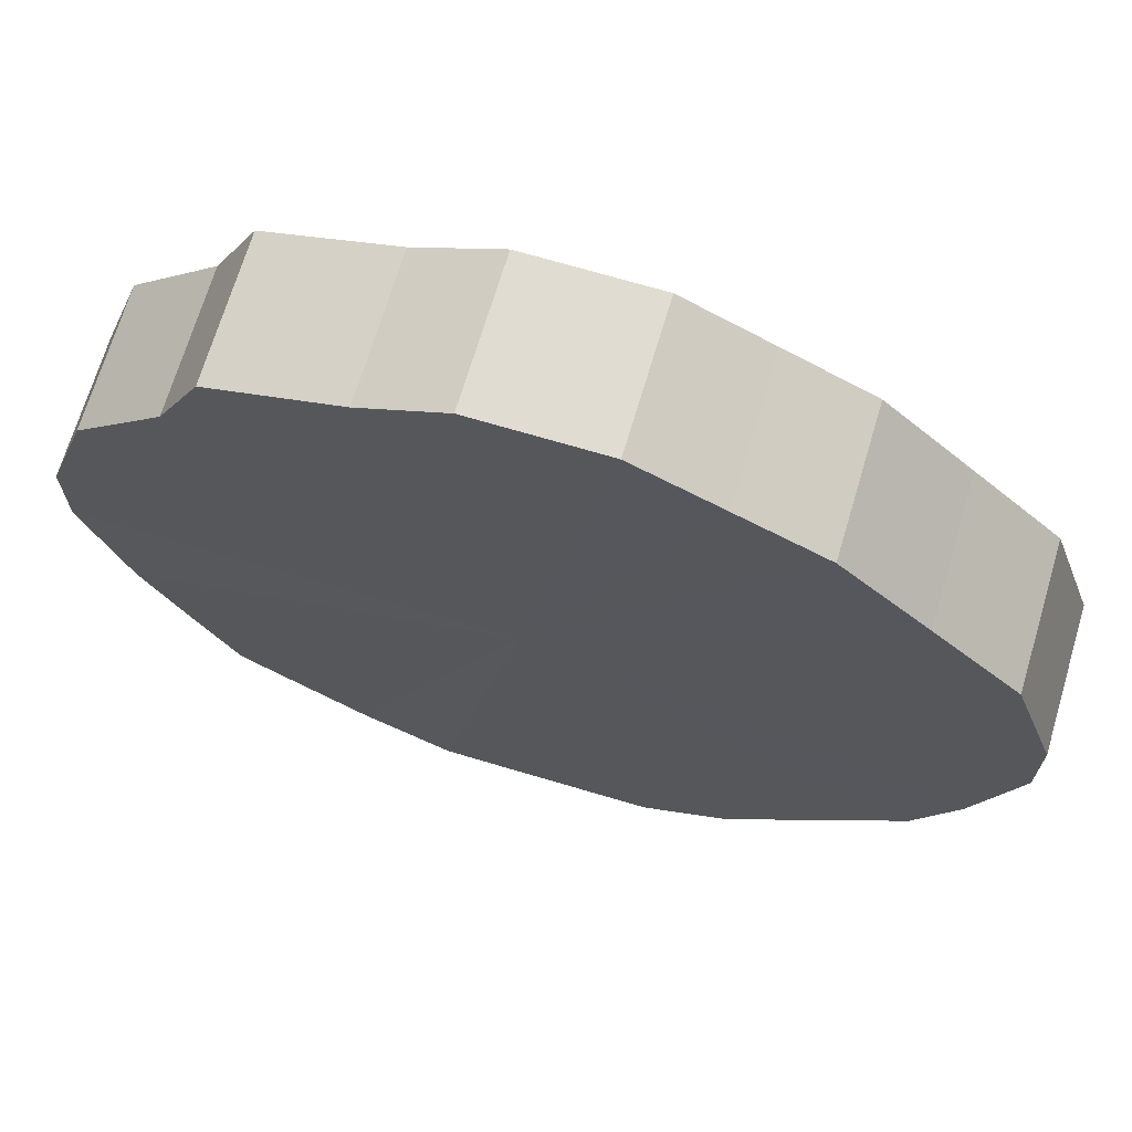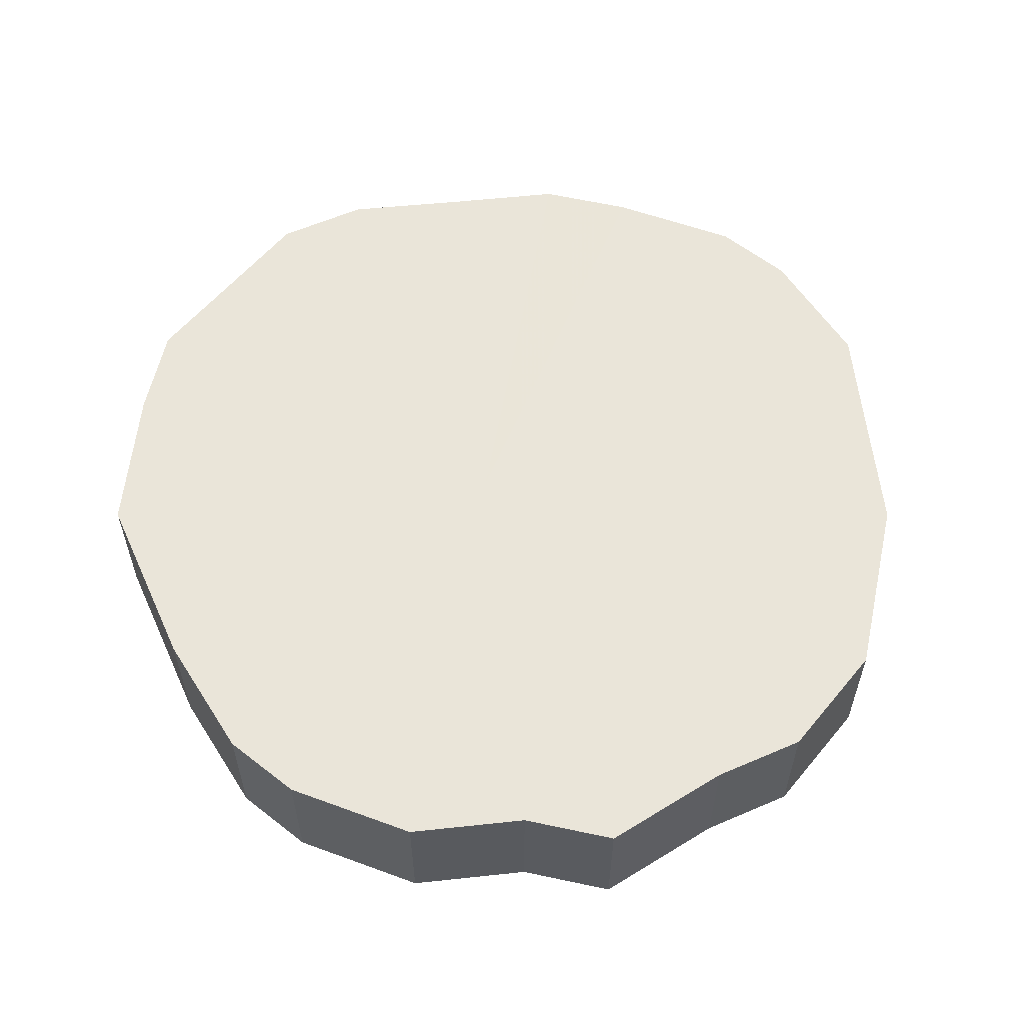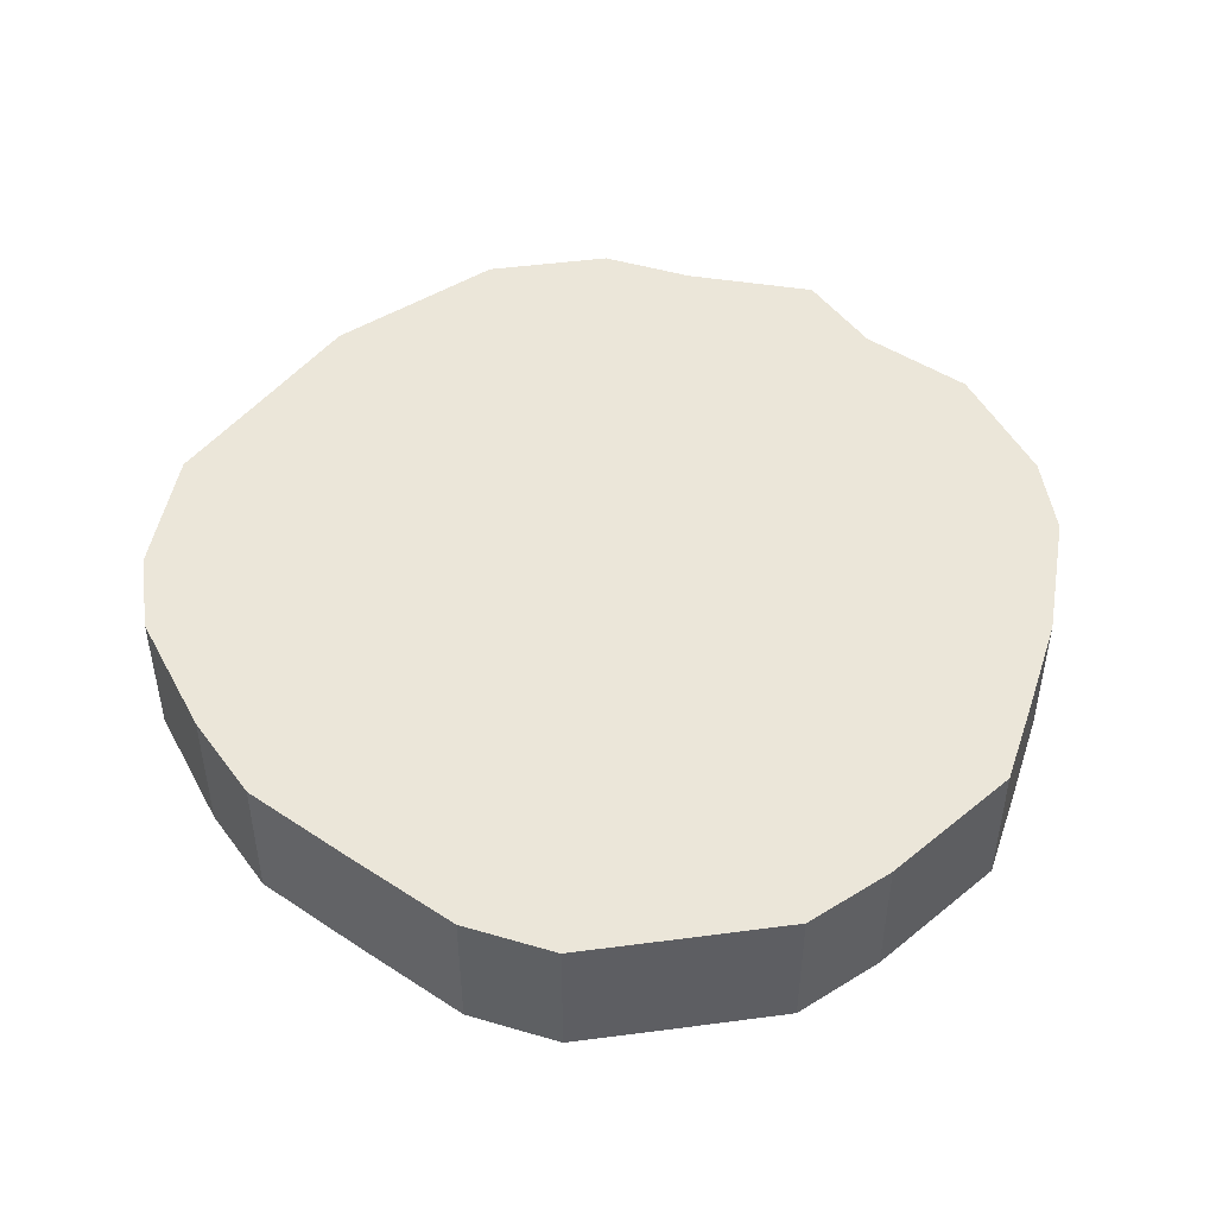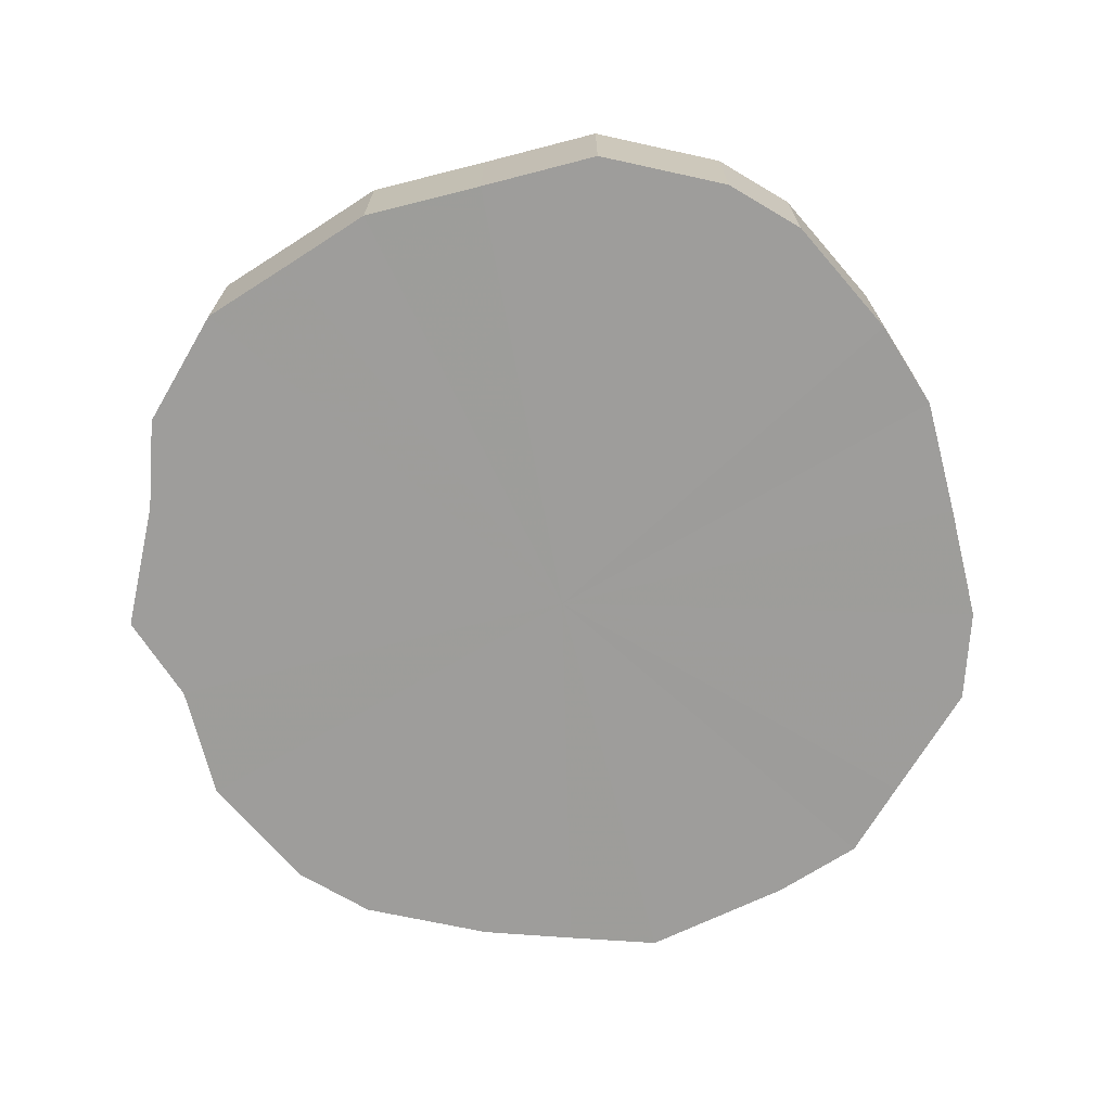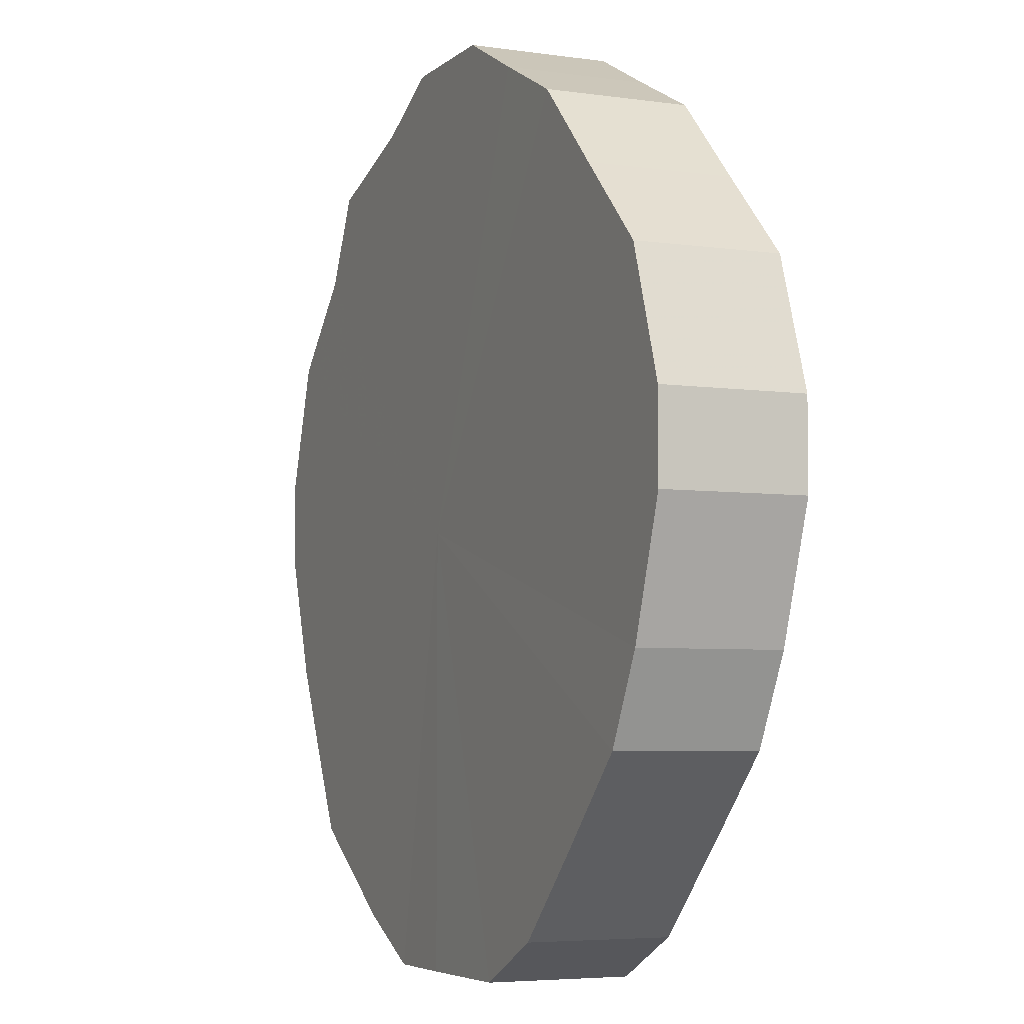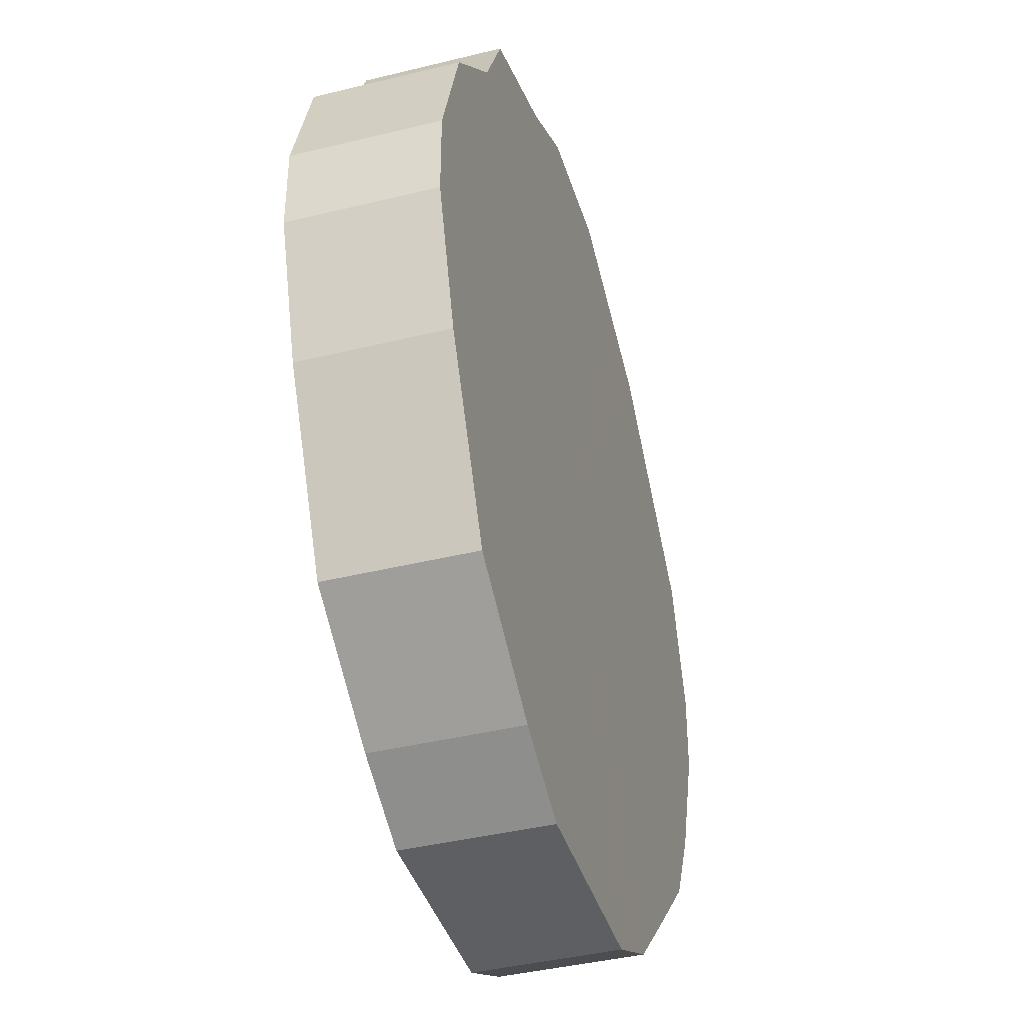
<metadata>
{"format":"obj","ext":"obj","renderer":"f3d","projection":"perspective","resolution":1024,"background":"white","views":[{"elev":69.3,"azim":-163.4,"up":"+Y"},{"elev":58.2,"azim":129.1,"up":"+Z"},{"elev":48.1,"azim":-8.4,"up":"+Z"},{"elev":-70.4,"azim":-120.7,"up":"+Z"},{"elev":-5.3,"azim":-114.2,"up":"+Y"},{"elev":-40.5,"azim":106.7,"up":"+Y"}]}
</metadata>
<code>
o 25535
v 2210 1868 15.53
v 2210 1868 15.53
v 2210 1868 15.56
v 2210 1868 15.53
v 2210 1868 15.56
v 2210 1868 15.53
v 2210 1868 15.56
v 2210 1868 15.53
v 2210 1868 15.56
v 2210 1868 15.53
v 2210 1868 15.56
v 2210 1868 15.53
v 2210 1868 15.56
v 2210 1868 15.53
v 2210 1868 15.56
v 2210 1868 15.53
v 2210 1868 15.56
v 2210 1868 15.53
v 2210 1868 15.56
v 2210 1868 15.53
v 2210 1868 15.56
v 2210 1868 15.53
v 2210 1868 15.56
v 2210 1868 15.53
v 2210 1868 15.56
v 2210 1868 15.53
v 2210 1868 15.56
v 2210 1868 15.53
v 2210 1868 15.56
v 2210 1868 15.53
v 2210 1868 15.56
v 2210 1868 15.53
v 2210 1868 15.56
v 2210 1868 15.53
v 2210 1868 15.56
v 2210 1868 15.53
v 2210 1868 15.56
v 2210 1868 15.53
v 2210 1868 15.56
v 2210 1868 15.53
v 2210 1868 15.56
v 2210 1868 15.53
v 2210 1868 15.56
v 2210 1868 15.53
v 2210 1868 15.56
v 2210 1868 15.53
v 2210 1868 15.56
v 2210 1868 15.53
v 2210 1868 15.56
v 2210 1868 15.56
v 2210 1868 15.56
v 2210 1868 15.53
v 2210 1868 15.56
v 2210 1868 15.53
v 2210 1868 15.56
v 2210 1868 15.56
v 2210 1868 15.53
v 2210 1868 15.56
v 2210 1868 15.53
v 2210 1868 15.53
v 2210 1868 15.56
v 2210 1868 15.56
v 2210 1868 15.53
v 2210 1868 15.56
v 2210 1868 15.53
v 2210 1868 15.53
v 2210 1868 15.56
v 2210 1868 15.56
v 2210 1868 15.53
v 2210 1868 15.56
v 2210 1868 15.53
v 2210 1868 15.53
v 2210 1868 15.56
v 2210 1868 15.56
v 2210 1868 15.53
v 2210 1868 15.56
v 2210 1868 15.53
v 2210 1868 15.53
v 2210 1868 15.56
v 2210 1868 15.56
v 2210 1868 15.53
v 2210 1868 15.56
v 2210 1868 15.53
v 2210 1868 15.53
v 2210 1868 15.56
v 2210 1868 15.56
v 2210 1868 15.53
v 2210 1868 15.56
v 2210 1868 15.53
v 2210 1868 15.53
v 2210 1868 15.56
v 2210 1868 15.56
v 2210 1868 15.53
v 2210 1868 15.56
v 2210 1868 15.53
v 2210 1868 15.53
v 2210 1868 15.56
v 2210 1868 15.56
v 2210 1868 15.53
v 2210 1868 15.53
v 2210 1868 15.53
v 2210 1868 15.53
v 2210 1868 15.53
v 2210 1868 15.53
v 2210 1868 15.53
v 2210 1868 15.53
v 2210 1868 15.53
v 2210 1868 15.53
v 2210 1868 15.53
v 2210 1868 15.53
v 2210 1868 15.53
v 2210 1868 15.53
v 2210 1868 15.53
v 2210 1868 15.53
v 2210 1868 15.53
v 2210 1868 15.53
v 2210 1868 15.53
v 2210 1868 15.53
v 2210 1868 15.53
v 2210 1868 15.53
v 2210 1868 15.53
v 2210 1868 15.53
v 2210 1868 15.53
v 2210 1868 15.53
v 2210 1868 15.53
v 2210 1868 15.53
v 2210 1868 15.56
v 2210 1868 15.56
v 2210 1868 15.56
v 2210 1868 15.56
v 2210 1868 15.56
v 2210 1868 15.56
v 2210 1868 15.56
v 2210 1868 15.56
v 2210 1868 15.56
v 2210 1868 15.56
v 2210 1868 15.56
v 2210 1868 15.56
v 2210 1868 15.56
v 2210 1868 15.56
v 2210 1868 15.56
v 2210 1868 15.56
v 2210 1868 15.56
v 2210 1868 15.56
v 2210 1868 15.56
v 2210 1868 15.56
v 2210 1868 15.56
v 2210 1868 15.56
v 2210 1868 15.56
v 2210 1868 15.56
v 2210 1868 15.56
v 2210 1868 15.56
f 1 2 3
f 2 4 5
f 6 1 7
f 4 8 9
f 10 6 11
f 8 12 13
f 14 10 15
f 12 16 17
f 18 14 19
f 16 20 21
f 22 18 23
f 20 24 25
f 26 22 27
f 24 28 29
f 30 26 31
f 28 32 33
f 34 30 35
f 32 36 37
f 38 34 39
f 36 40 41
f 42 38 43
f 40 44 45
f 46 42 47
f 44 48 49
f 48 46 50
f 51 52 53
f 53 54 55
f 56 57 51
f 58 59 56
f 55 60 61
f 62 63 58
f 64 65 62
f 61 66 67
f 68 69 64
f 70 71 68
f 67 72 73
f 74 75 70
f 76 77 74
f 73 78 79
f 80 81 76
f 82 83 80
f 79 84 85
f 86 87 82
f 88 89 86
f 85 90 91
f 92 93 88
f 94 95 92
f 91 96 97
f 98 99 94
f 97 100 98
f 101 102 103
f 101 104 102
f 101 103 105
f 101 106 104
f 101 105 107
f 101 108 106
f 101 107 109
f 101 110 108
f 101 109 111
f 101 112 110
f 101 111 113
f 101 114 112
f 101 113 115
f 101 116 114
f 101 115 117
f 101 118 116
f 101 117 119
f 101 120 118
f 101 119 121
f 101 122 120
f 101 121 123
f 101 124 122
f 101 123 125
f 101 126 124
f 101 125 126
f 127 128 129
f 127 130 128
f 127 129 131
f 127 132 130
f 127 131 133
f 127 134 132
f 127 133 135
f 127 136 134
f 127 135 137
f 127 138 136
f 127 137 139
f 127 140 138
f 127 139 141
f 127 142 140
f 127 141 143
f 127 144 142
f 127 143 145
f 127 146 144
f 127 145 147
f 127 148 146
f 127 147 149
f 127 150 148
f 127 149 151
f 127 152 150
f 127 151 152

</code>
